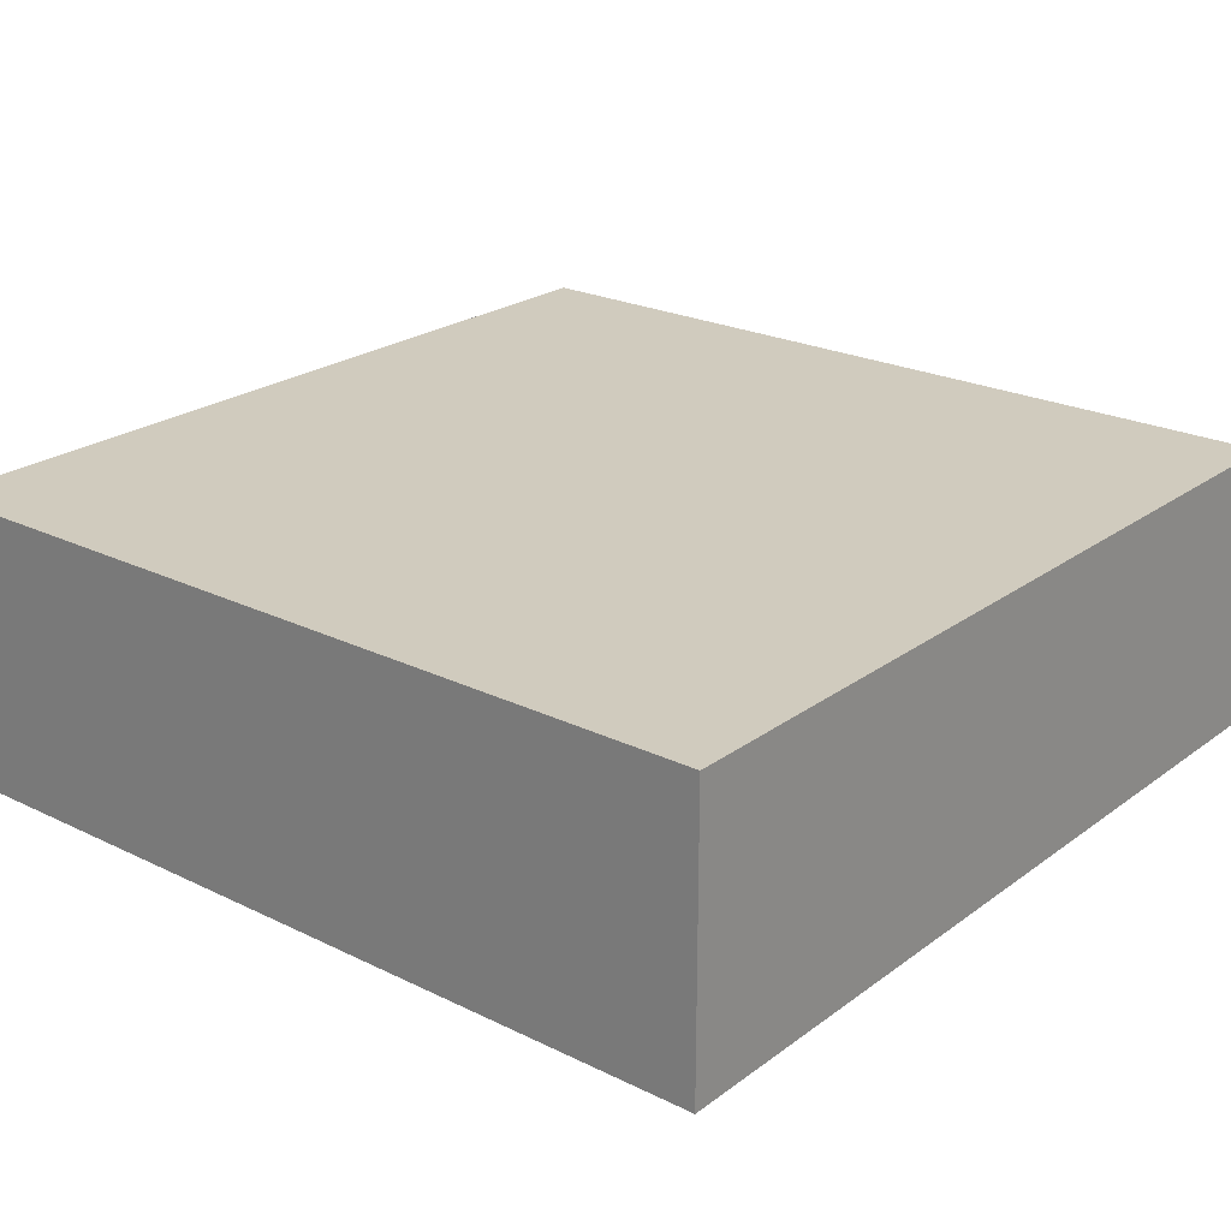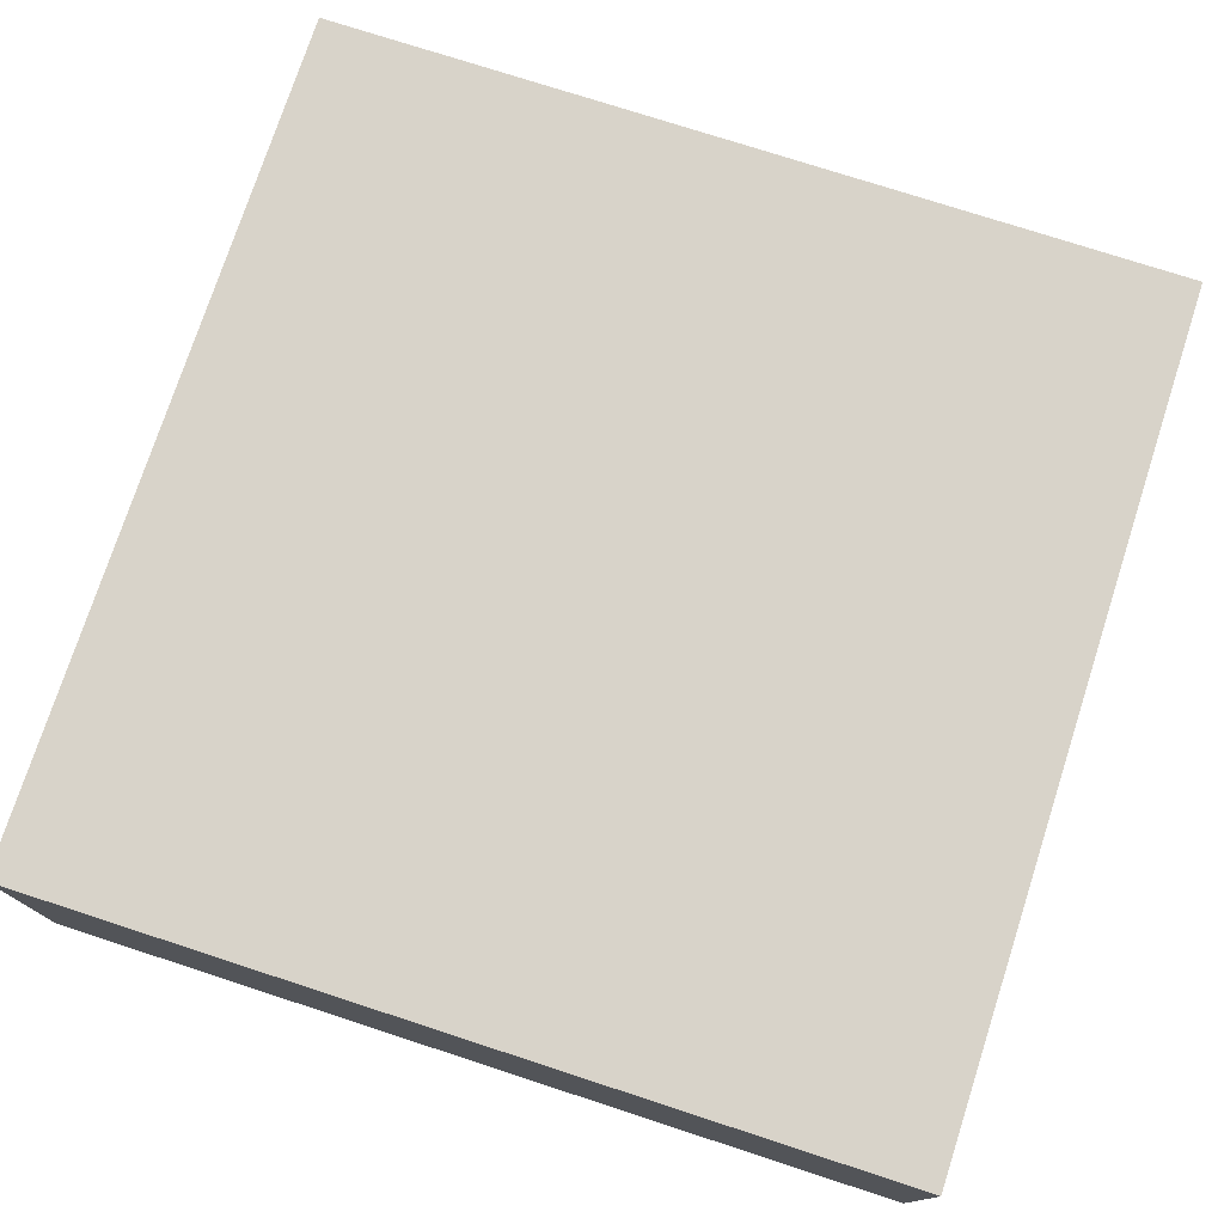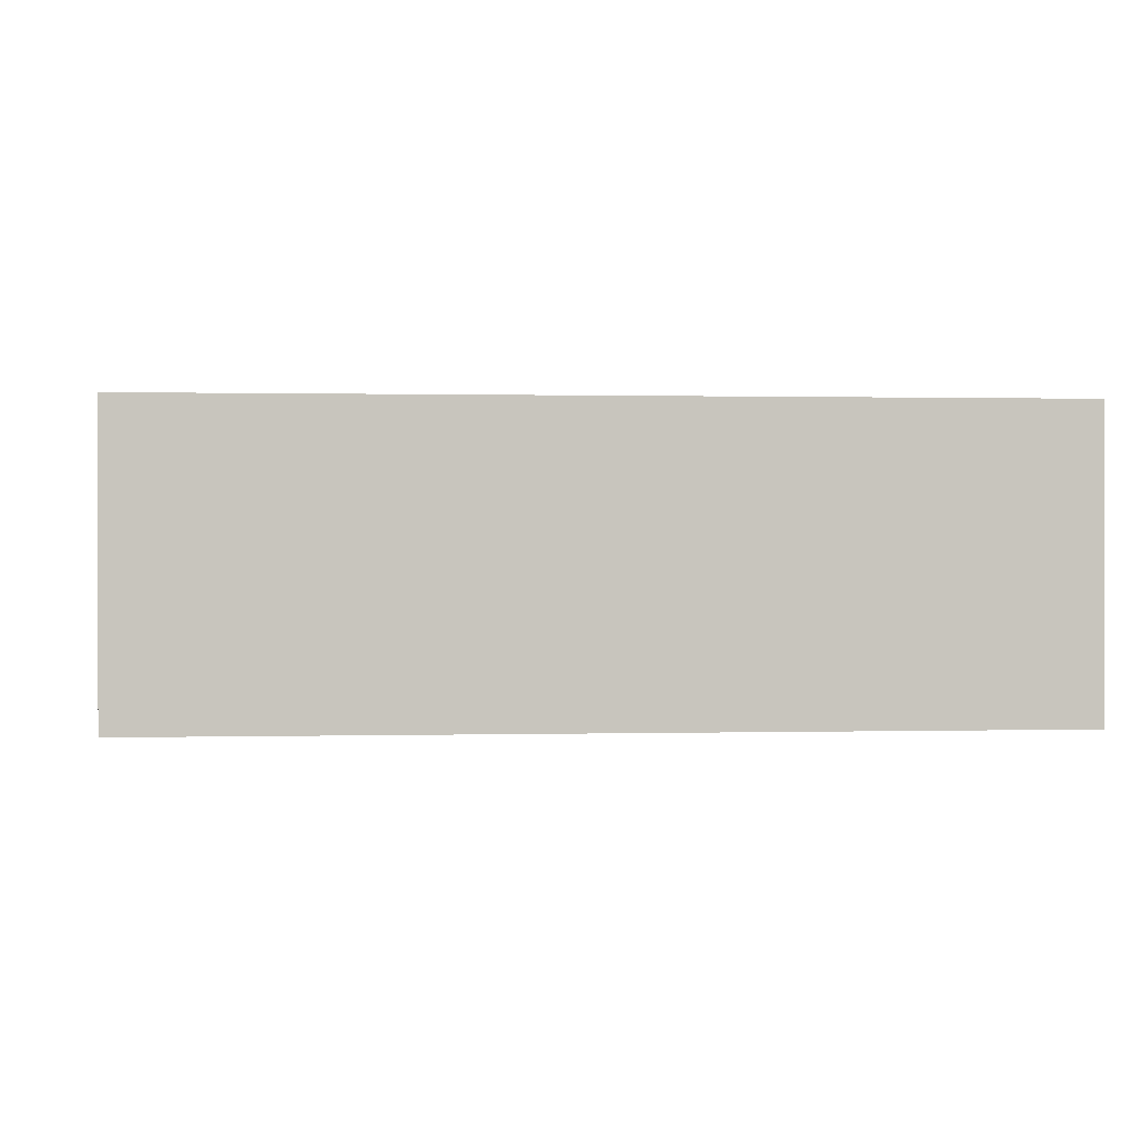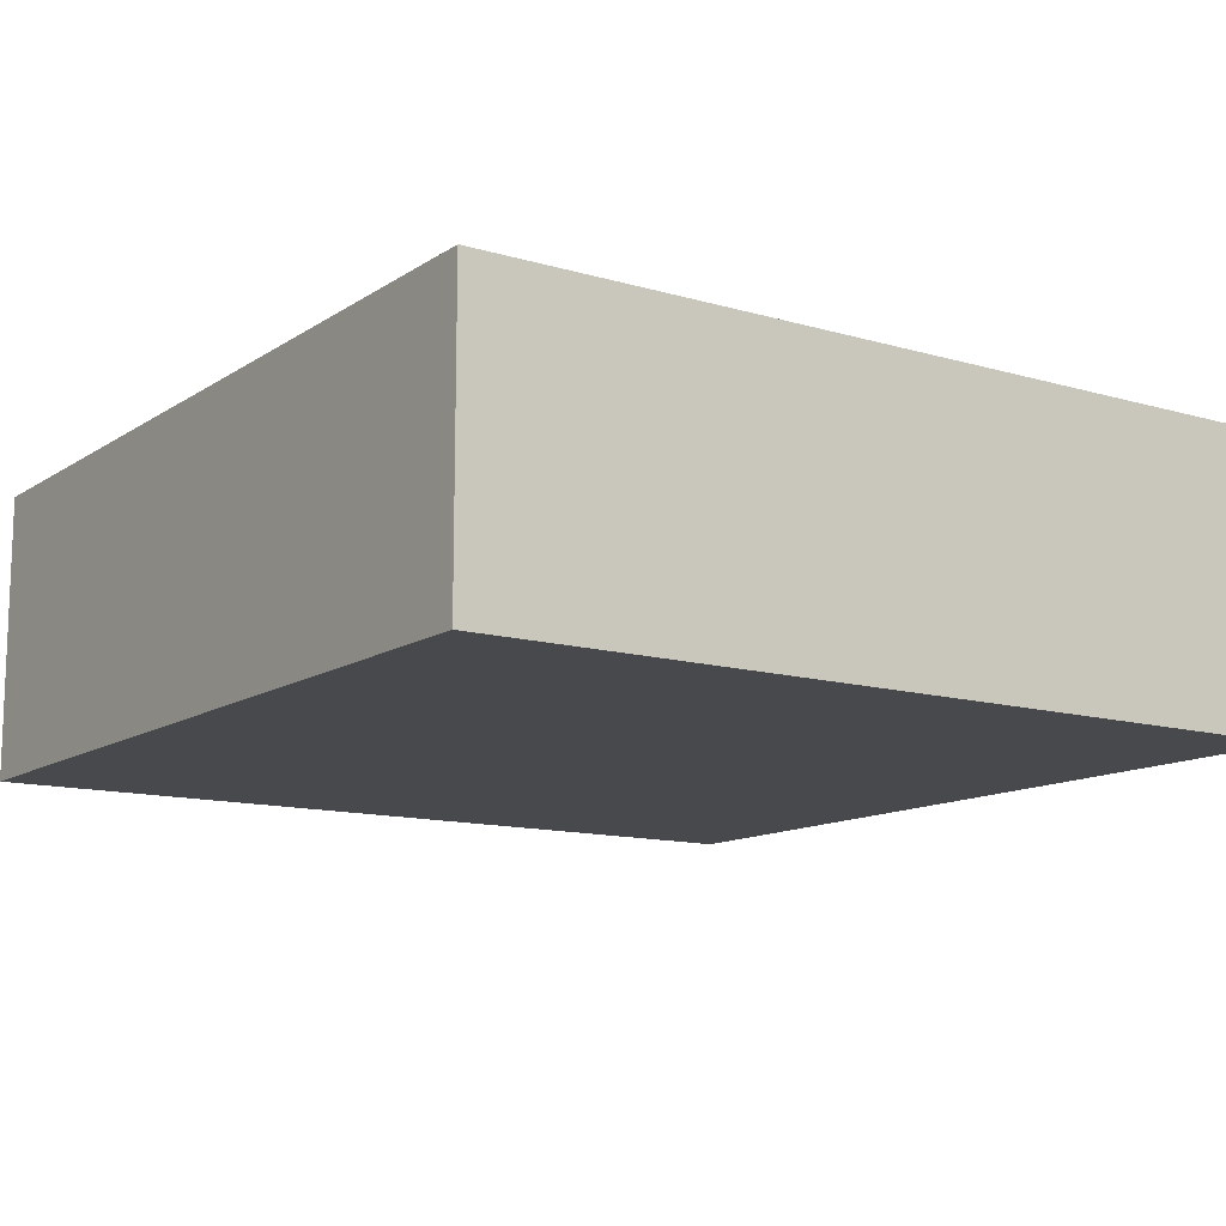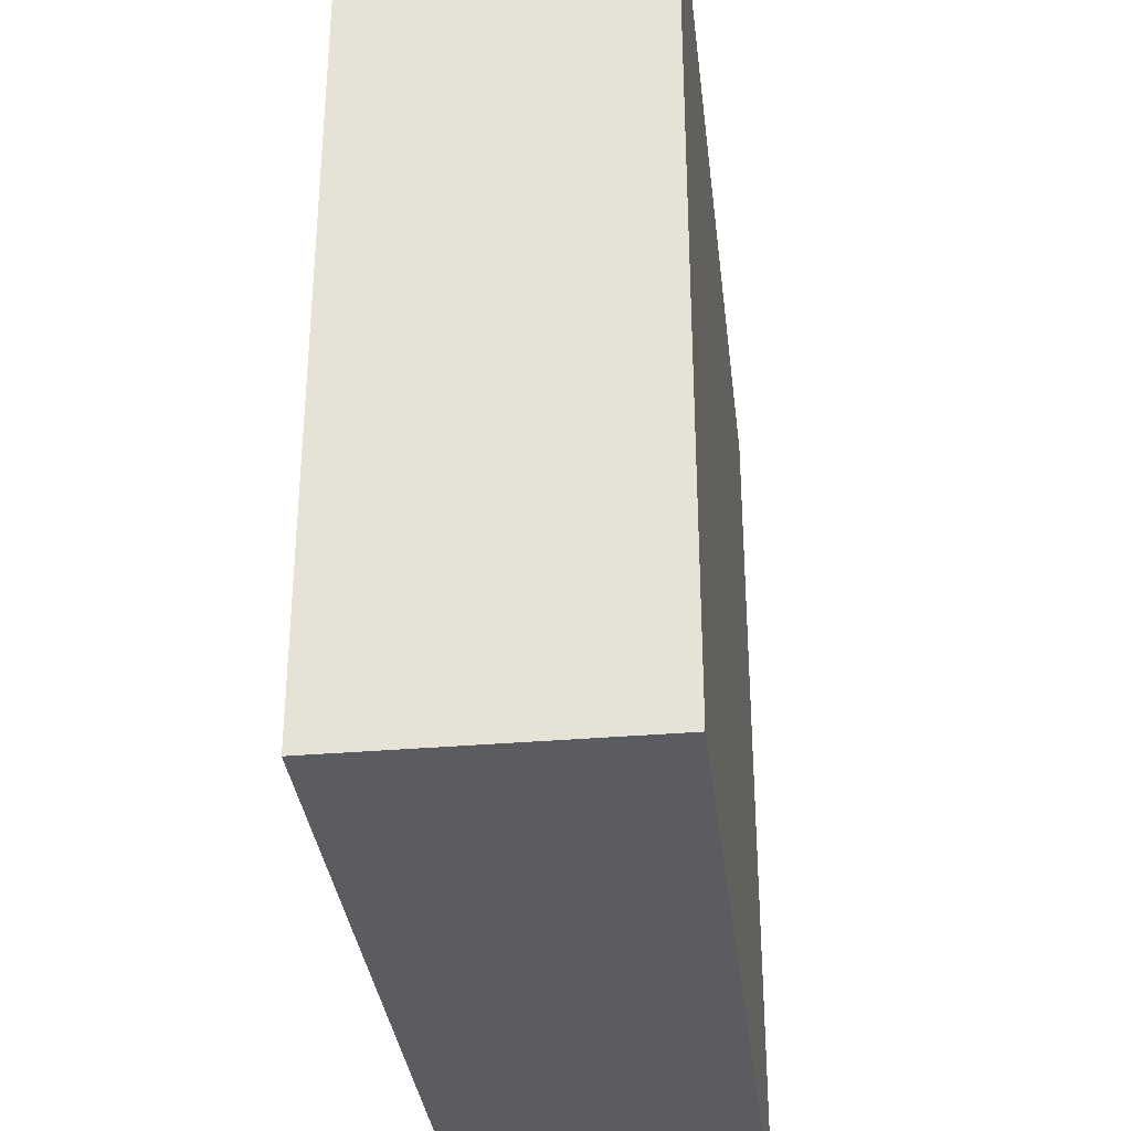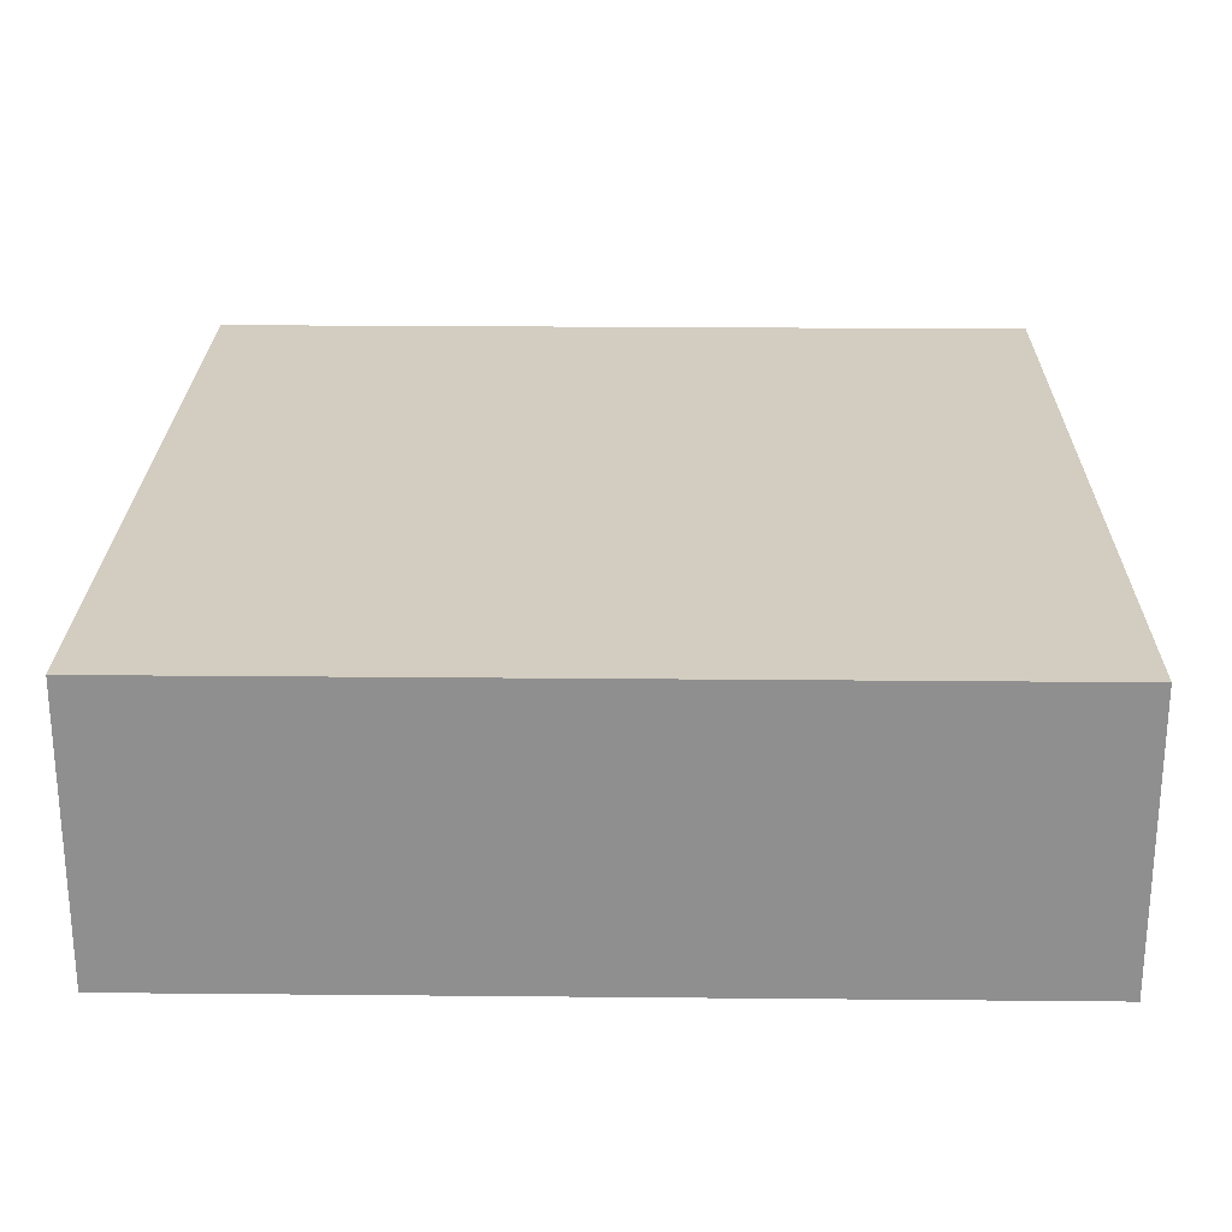
<metadata>
{"format":"obj","ext":"obj","renderer":"f3d","projection":"perspective","resolution":1024,"background":"white","views":[{"elev":23.4,"azim":39.4,"up":"+Y"},{"elev":75.8,"azim":108.0,"up":"+Y"},{"elev":0.4,"azim":84.2,"up":"+Y"},{"elev":-12.4,"azim":-34.3,"up":"+Y"},{"elev":-33.8,"azim":-83.4,"up":"+Z"},{"elev":24.5,"azim":0.9,"up":"+Y"}]}
</metadata>
<code>
g pb_Mesh22670
v 0 0 0
v -6 0 0
v 0 2 0
v -6 2 0
v -6 0 0
v -6 0 -6
v -6 2 0
v -6 2 -6
v -6 0 -6
v 0 0 -6
v -6 2 -6
v 0 2 -6
v 0 0 -6
v 0 0 0
v 0 2 -6
v 0 2 0
v 0 2 0
v -6 2 0
v 0 2 -6
v -6 2 -6
v 0 0 -6
v -6 0 -6
v 0 0 0
v -6 0 0
g pb_Mesh22670_0
f 3 2 1
f 3 4 2
f 7 6 5
f 7 8 6
f 11 10 9
f 11 12 10
f 15 14 13
f 15 16 14
f 19 18 17
f 19 20 18
f 23 22 21
f 23 24 22

</code>
